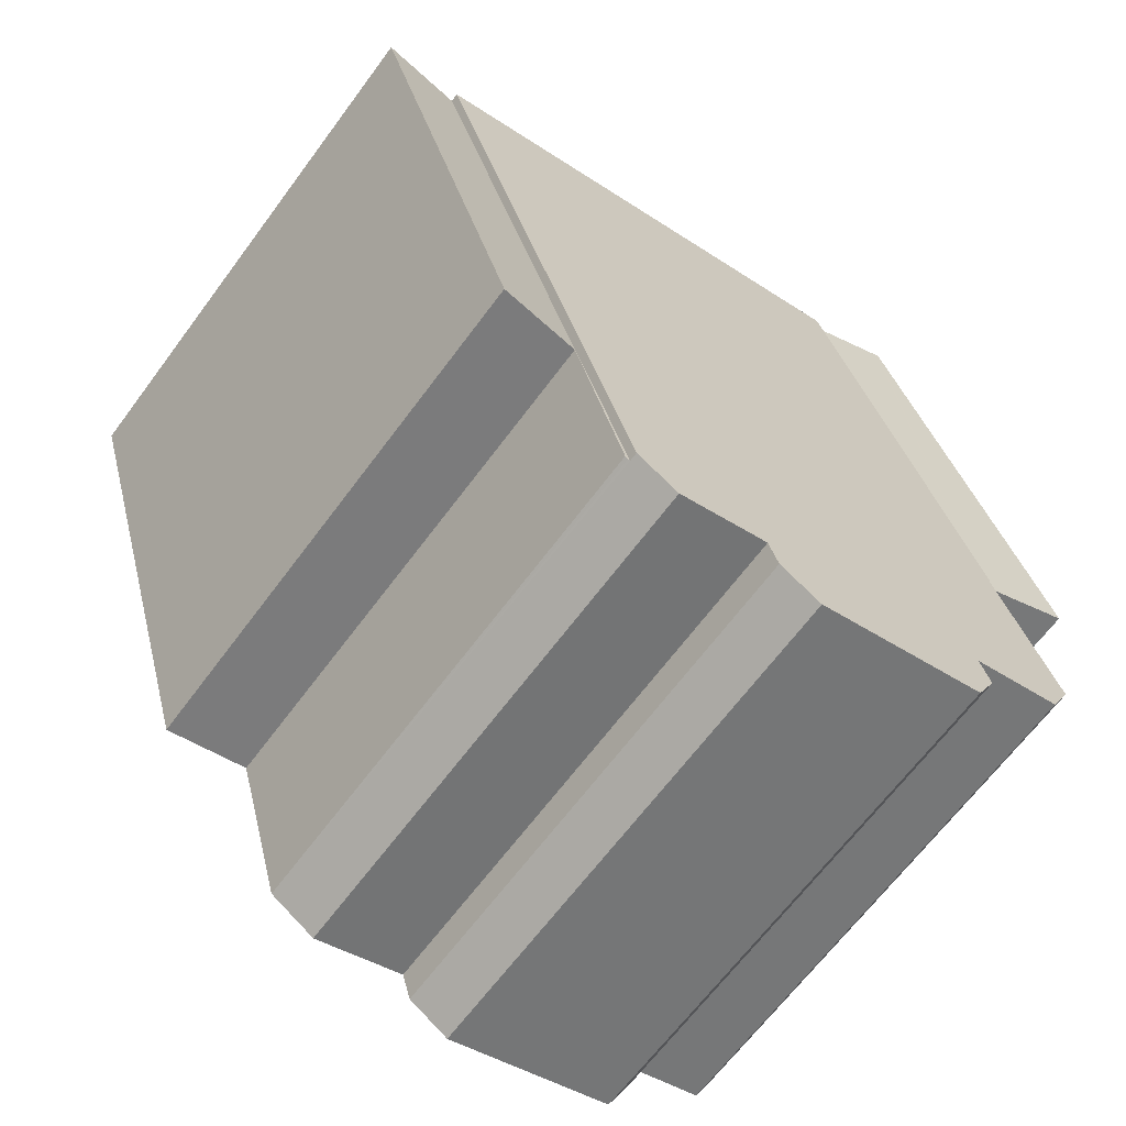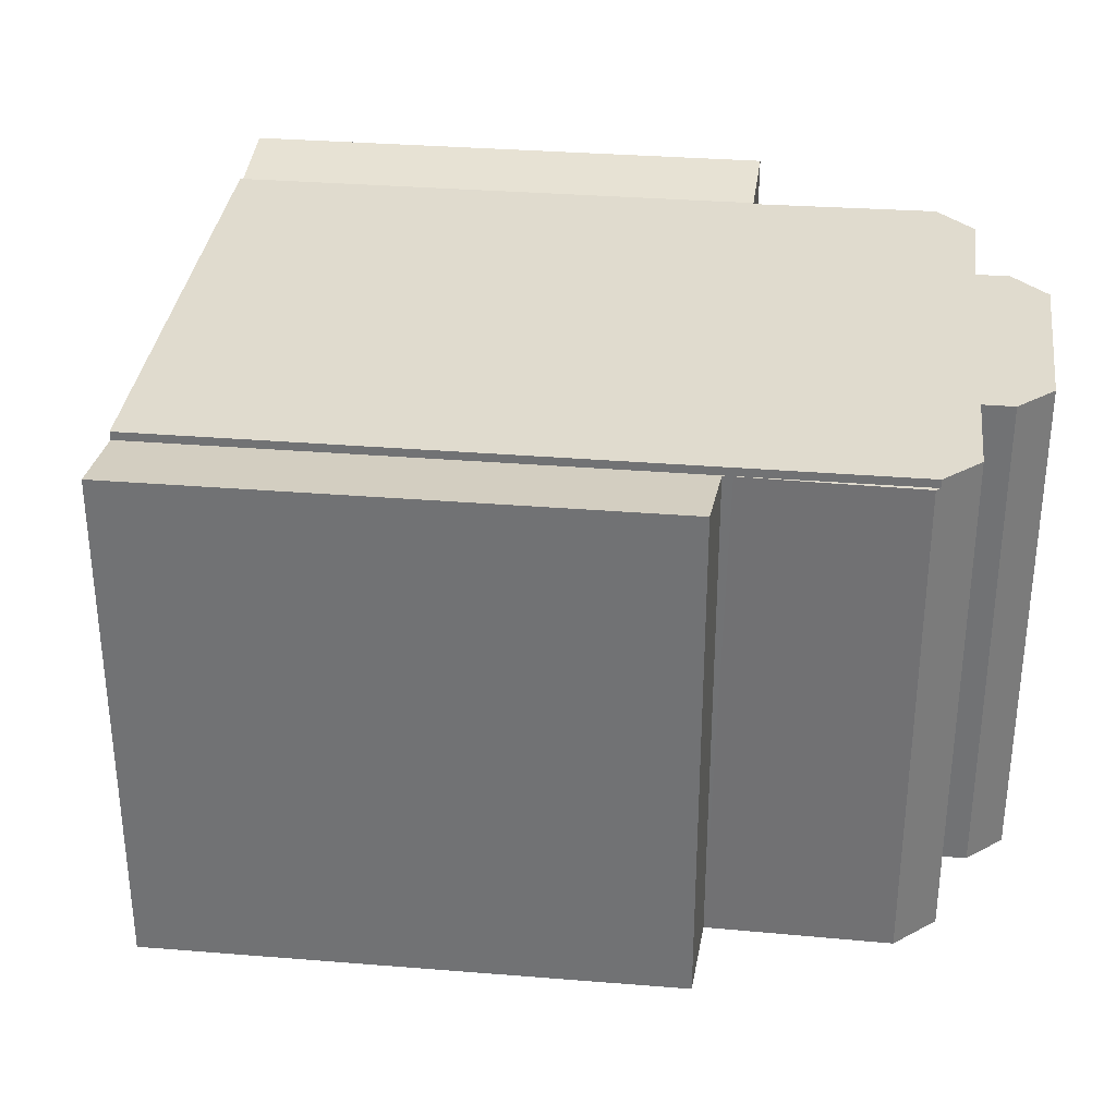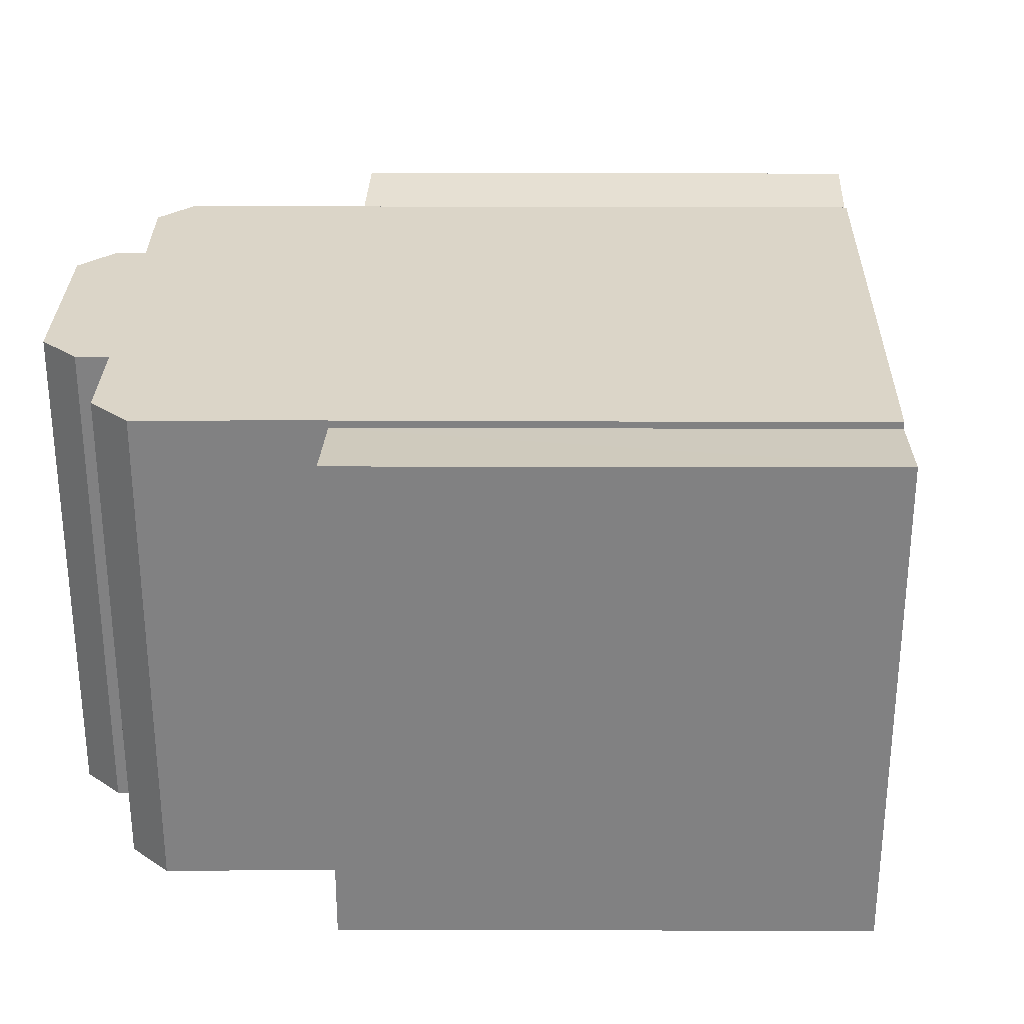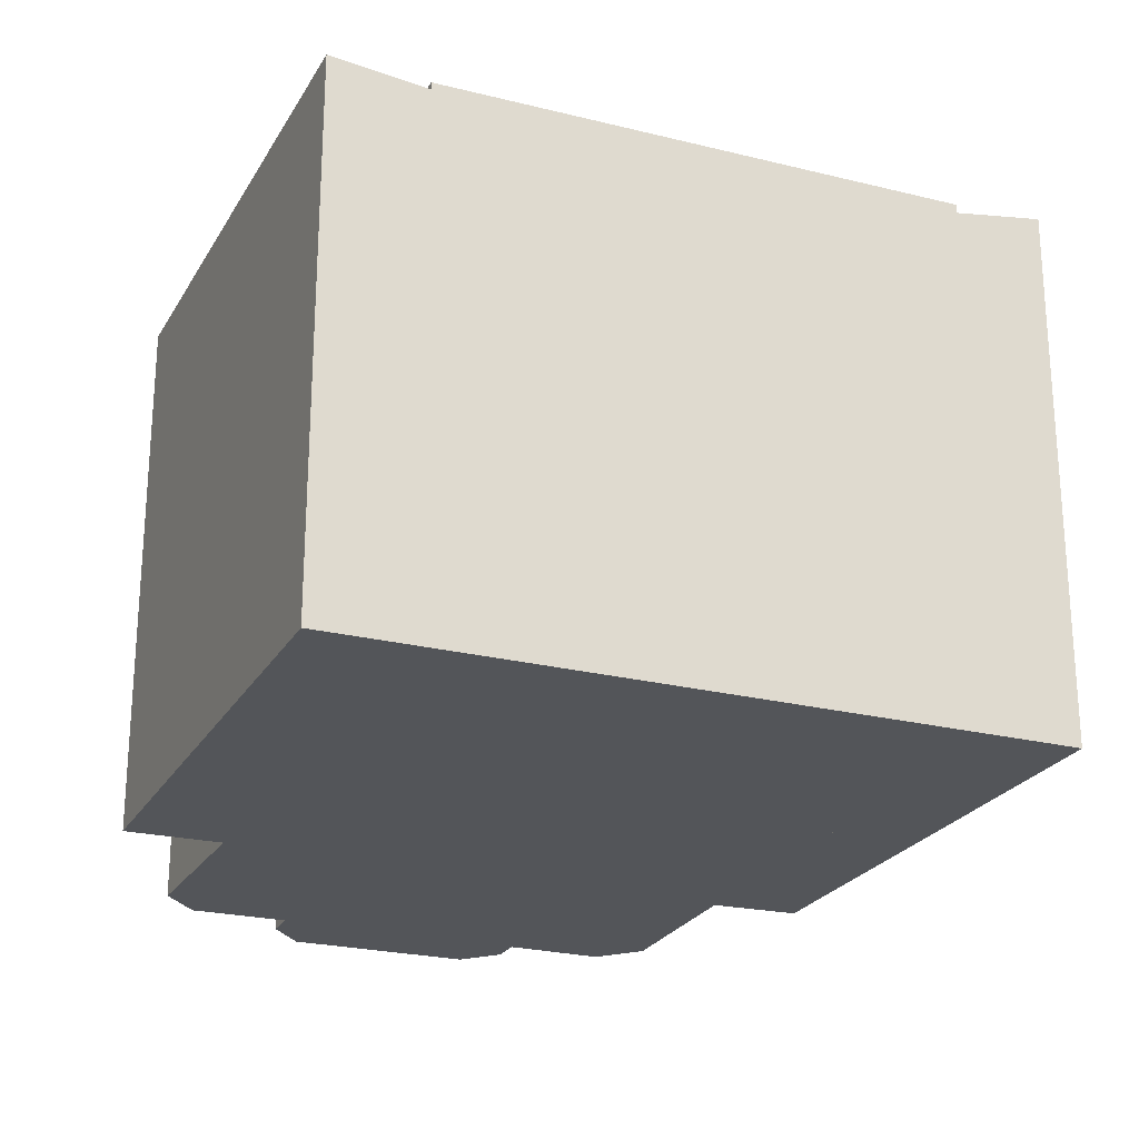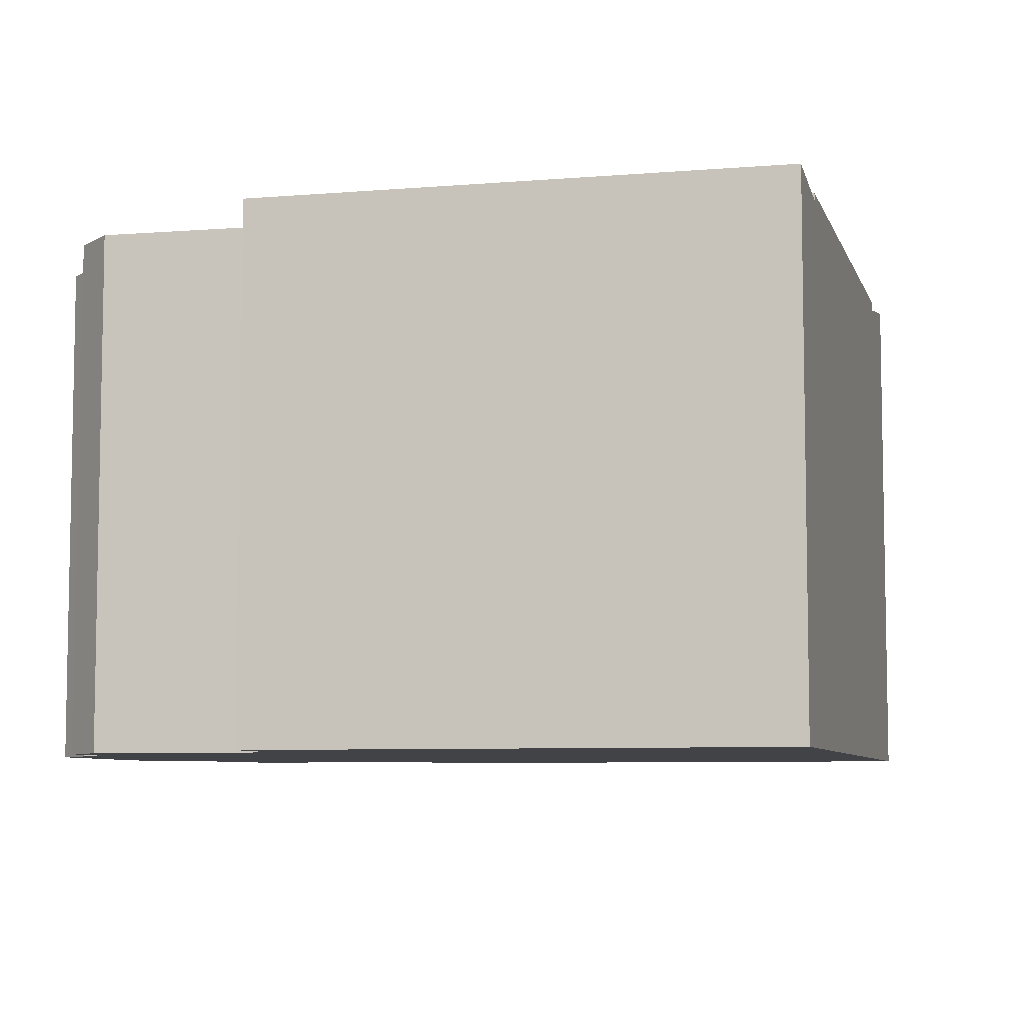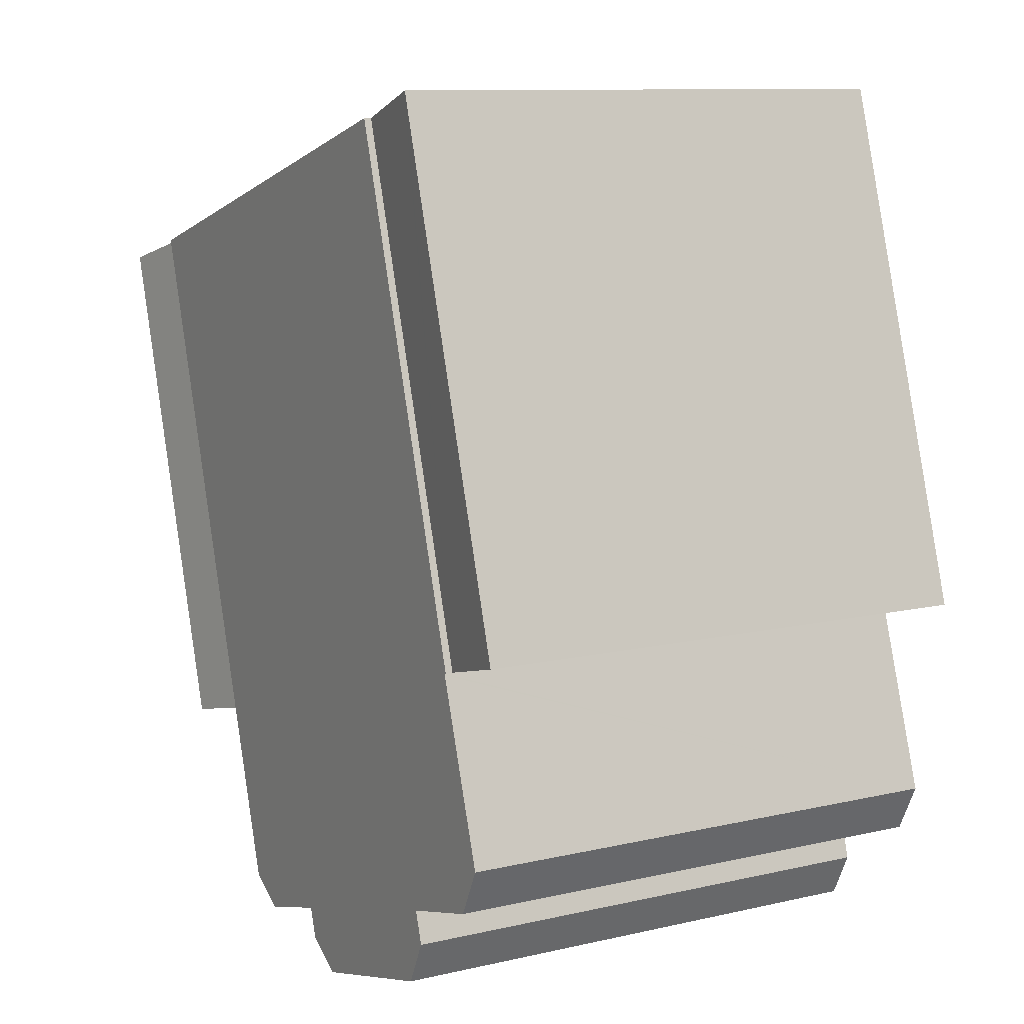
<metadata>
{"format":"obj","ext":"obj","renderer":"f3d","projection":"perspective","resolution":1024,"background":"white","views":[{"elev":-66.1,"azim":143.4,"up":"+Z"},{"elev":33.6,"azim":113.3,"up":"+Y"},{"elev":29.6,"azim":-72.7,"up":"+Y"},{"elev":-24.0,"azim":-6.2,"up":"+Y"},{"elev":-7.0,"azim":-59.2,"up":"+Y"},{"elev":10.5,"azim":-120.1,"up":"+Z"}]}
</metadata>
<code>
v  4.52 15.11 14.68
v  2.086 14.87 -0.561
v  0 15.11 9.252e-16
v  2.613 14.8 -0.703
v  4.577 15.1 14.66
v  7.115 14.8 13.92
v  4.52 -8.986e-16 14.68
v  4.577 -8.976e-16 14.66
v  7.115 -8.521e-16 13.92
v  2.613 4.305e-17 -0.703
v  0 0 0
v  2.086 3.435e-17 -0.561
v  16.76 14.76 -5.284
v  16.78 14.77 -5.291
v  16.29 14.76 -7.015
v  16.86 14.77 -5.02
v  21.35 14.76 9.748
v  19.31 15.16 -5.605
v  23.78 15.16 9.035
v  15.27 14.76 -10.15
v  15.33 14.76 -10.12
v  15.41 14.76 -10.06
v  21.35 -5.969e-16 9.748
v  16.76 3.236e-16 -5.284
v  15.27 6.214e-16 -10.15
v  23.78 -5.532e-16 9.035
v  19.31 3.432e-16 -5.605
v  16.86 3.074e-16 -5.02
v  16.78 3.24e-16 -5.291
v  15.41 6.163e-16 -10.06
v  16.29 4.295e-16 -7.015
v  15.33 6.194e-16 -10.12
v  21.35 15.01 9.748
v  2.613 15.01 -0.703
v  7.115 15.01 13.92
v  2.675 15.01 -0.72
v  2.662 15.01 -0.761
v  2.545 15.01 -1.122
v  1.381 15.01 -4.704
v  1.023 15.01 -5.805
v  1.035 15.01 -5.828
v  1.708 15.01 -7.186
v  4.431 15.01 -7.944
v  16.76 15.01 -5.284
v  4.145 15.01 -8.864
v  4.784 15.01 -10.16
v  11.36 15.01 -10.04
v  14.06 15.01 -10.87
v  15.27 15.01 -10.15
v  9.893 15.01 -11.63
v  11.1 15.01 -10.92
v  14.06 6.656e-16 -10.87
v  11.36 6.149e-16 -10.04
v  9.893 7.119e-16 -11.63
v  4.784 6.222e-16 -10.16
v  4.431 4.864e-16 -7.944
v  1.708 4.4e-16 -7.186
v  2.675 4.409e-17 -0.72
v  11.1 6.685e-16 -10.92
v  4.145 5.428e-16 -8.864
v  1.035 3.569e-16 -5.828
v  1.023 3.555e-16 -5.805
v  1.381 2.88e-16 -4.704
v  2.545 6.87e-17 -1.122
v  2.662 4.66e-17 -0.761
g defaultobject
f 1 2 3
f 2 1 4
f 4 1 5
f 4 5 6
f 7 5 1
f 5 7 6
f 6 7 8
f 6 8 9
f 9 4 6
f 4 9 10
f 2 11 3
f 11 2 4
f 11 4 10
f 11 10 12
f 11 1 3
f 1 11 7
f 8 10 9
f 10 8 7
f 10 7 12
f 12 7 11
f 13 14 15
f 14 13 16
f 16 13 17
f 18 17 19
f 17 18 16
f 15 20 13
f 20 15 21
f 21 15 22
f 13 23 17
f 23 13 20
f 23 20 24
f 24 20 25
f 17 26 19
f 26 17 23
f 26 18 19
f 18 26 27
f 28 14 16
f 14 28 15
f 15 28 22
f 22 28 29
f 22 29 30
f 30 29 31
f 27 16 18
f 16 27 28
f 30 21 22
f 21 30 20
f 20 30 25
f 25 30 32
f 32 24 25
f 24 32 30
f 24 30 31
f 24 31 29
f 24 29 28
f 24 28 23
f 23 28 27
f 23 27 26
f 33 34 35
f 34 33 36
f 36 33 37
f 37 33 38
f 38 33 39
f 39 33 40
f 40 33 41
f 41 33 42
f 42 33 43
f 43 33 44
f 43 44 45
f 45 44 46
f 46 44 47
f 47 44 48
f 48 44 49
f 47 50 46
f 50 47 51
f 52 47 48
f 47 52 53
f 54 46 50
f 46 54 55
f 56 42 43
f 42 56 57
f 58 34 36
f 34 58 10
f 53 51 47
f 51 53 59
f 23 44 33
f 44 23 24
f 44 24 49
f 49 24 25
f 59 50 51
f 50 59 54
f 25 48 49
f 48 25 52
f 55 45 46
f 45 55 60
f 57 41 42
f 41 57 61
f 61 40 41
f 40 61 62
f 60 43 45
f 43 60 56
f 62 39 40
f 39 62 38
f 38 62 37
f 37 62 36
f 36 62 58
f 58 62 63
f 58 63 64
f 58 64 65
f 10 35 34
f 35 10 9
f 9 33 35
f 33 9 23
f 55 53 60
f 53 55 59
f 59 55 54
f 10 23 9
f 23 10 58
f 23 58 24
f 24 58 65
f 24 65 64
f 24 64 63
f 24 63 25
f 25 63 62
f 25 62 61
f 25 61 57
f 25 57 56
f 25 56 60
f 25 60 53
f 25 53 52

</code>
